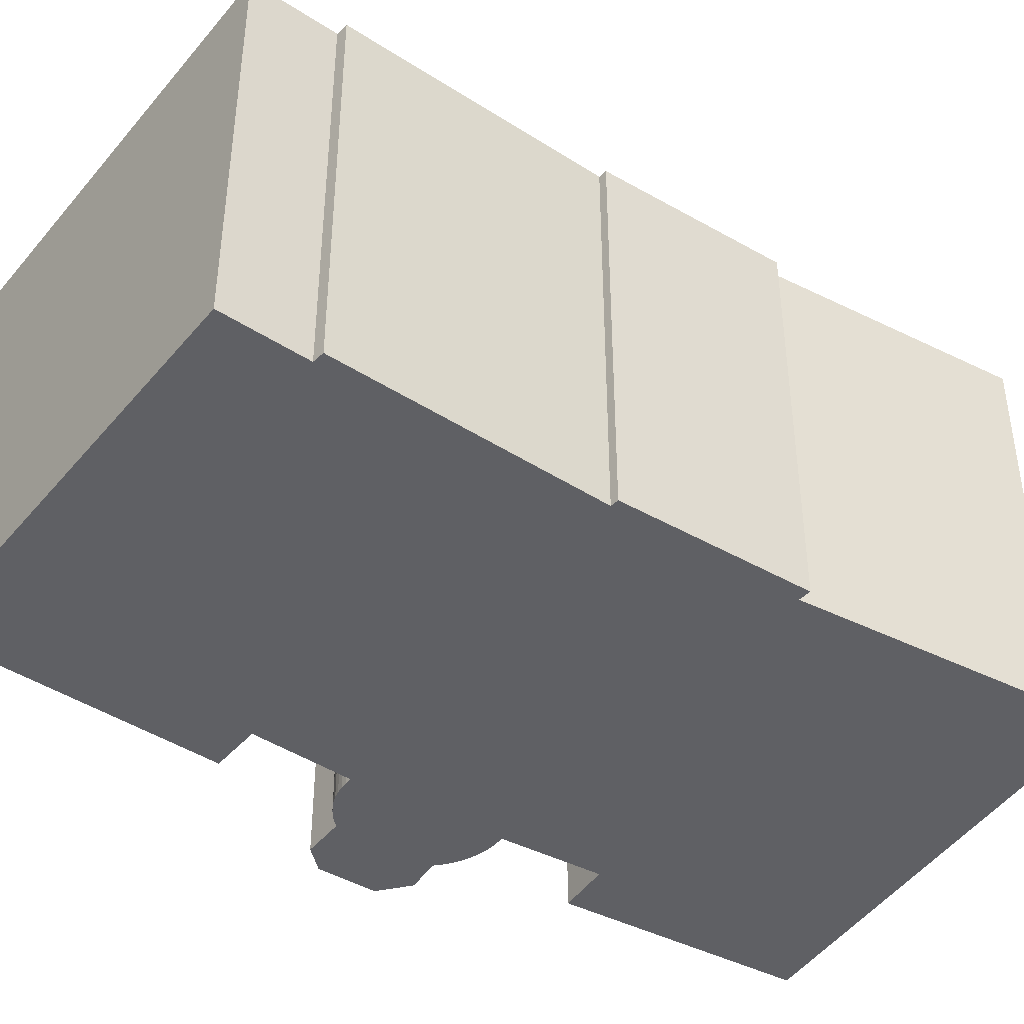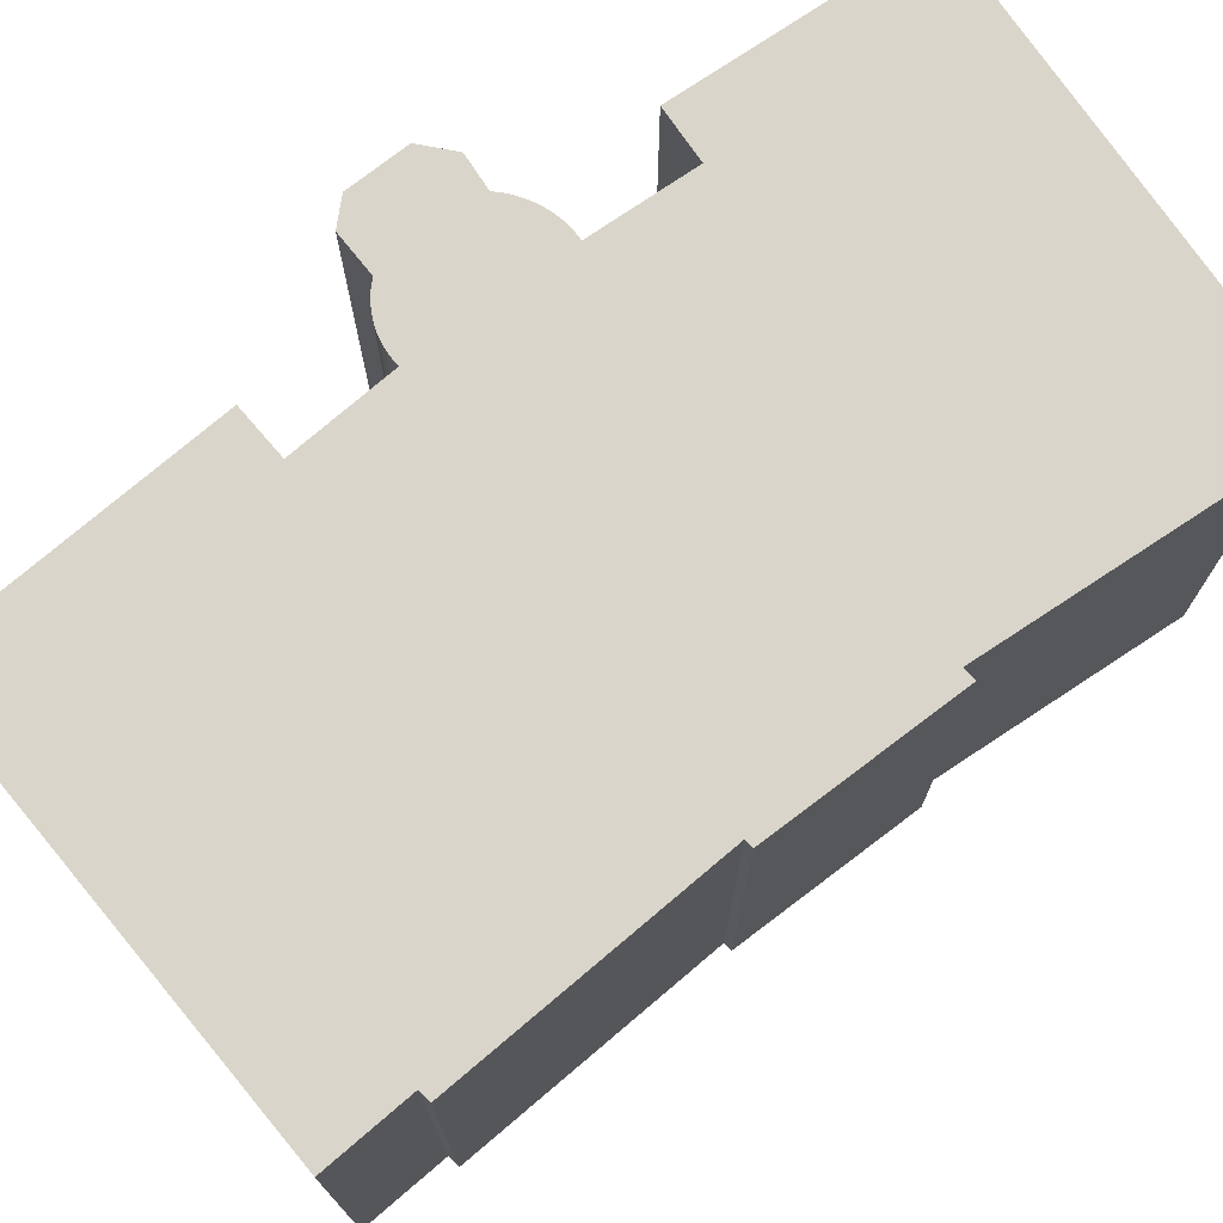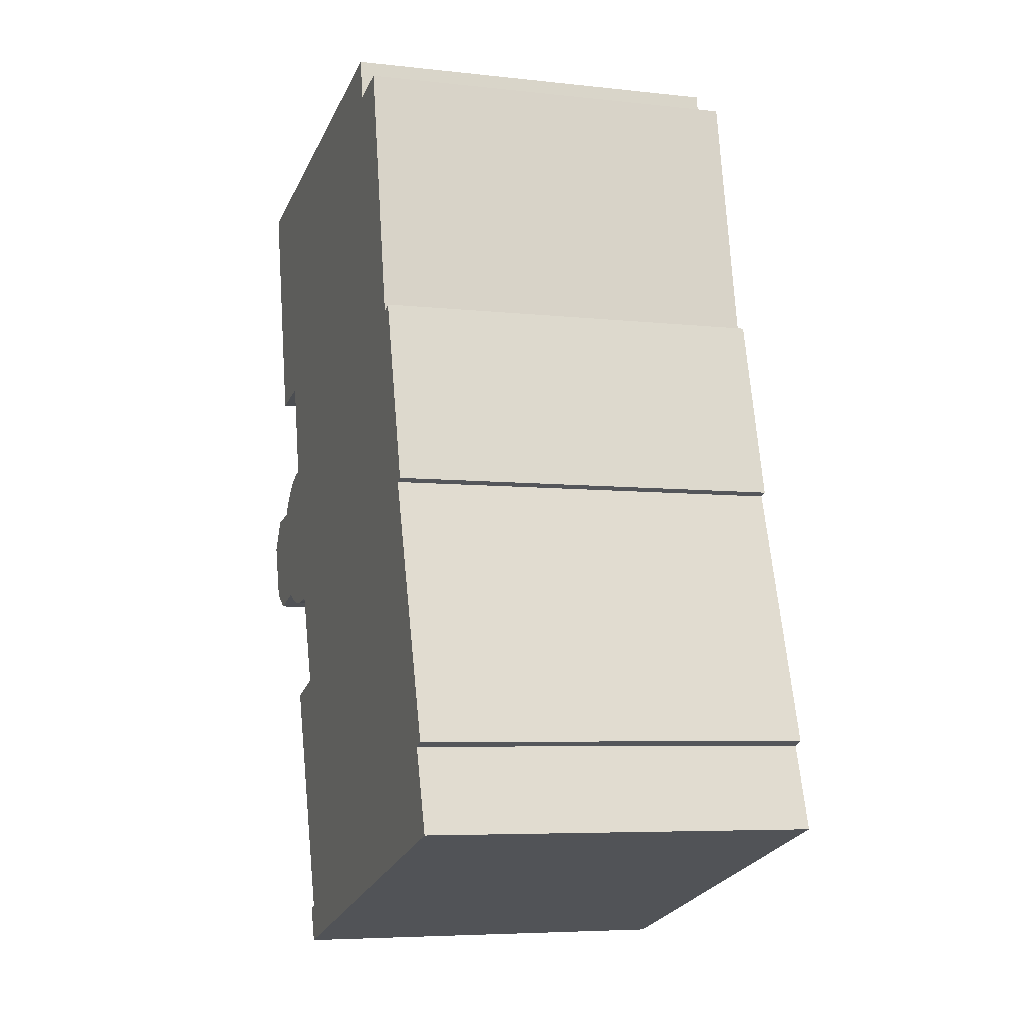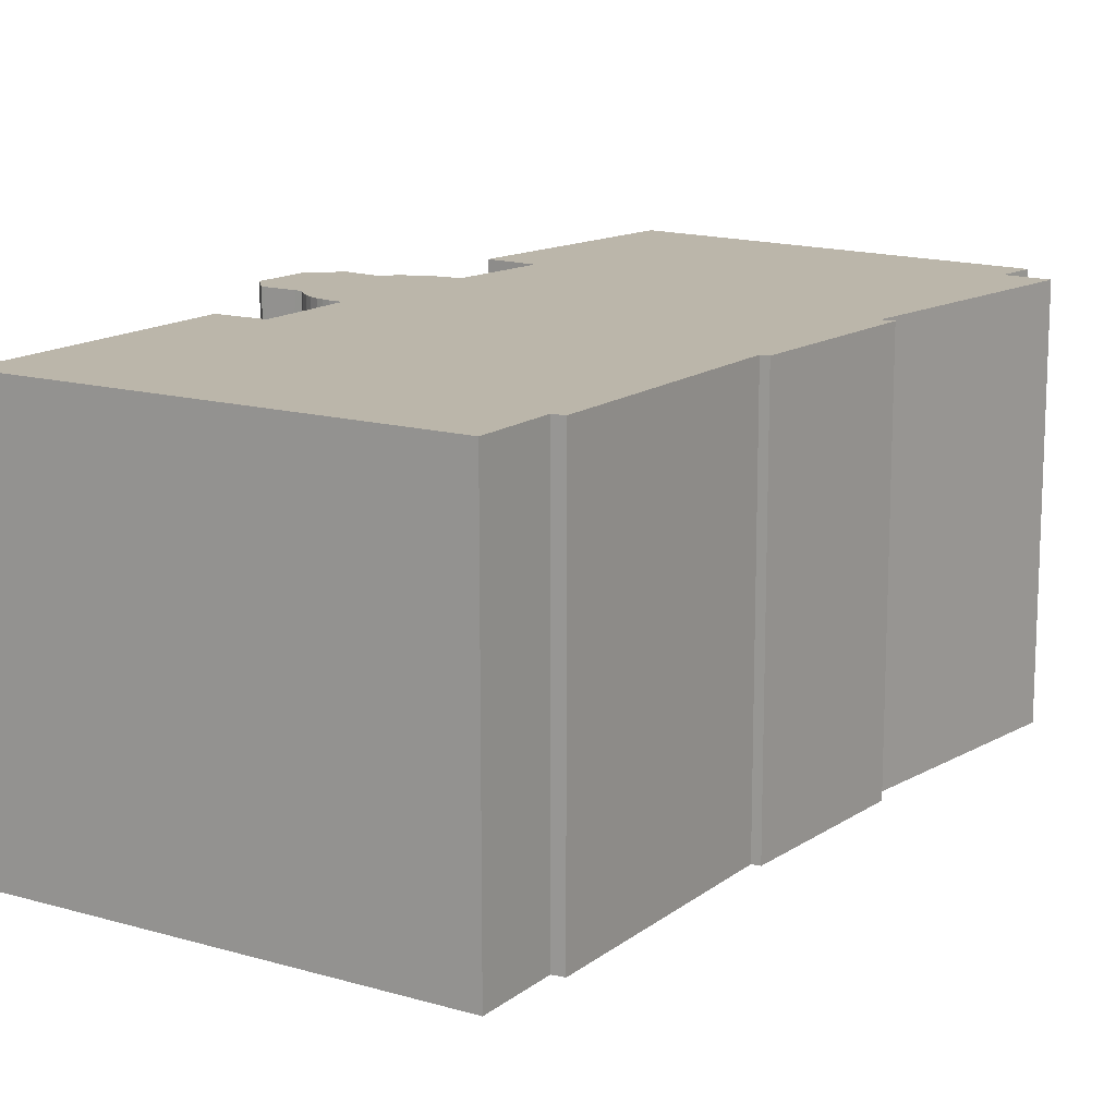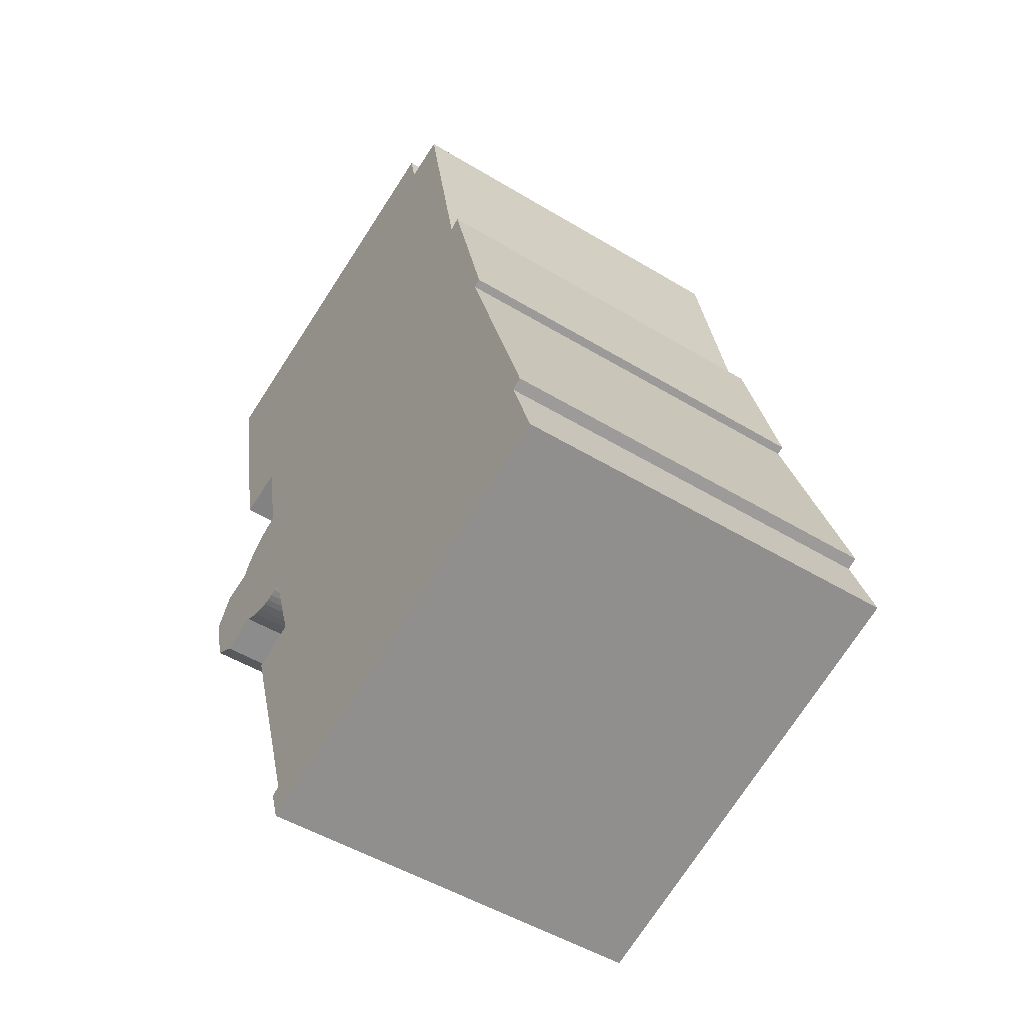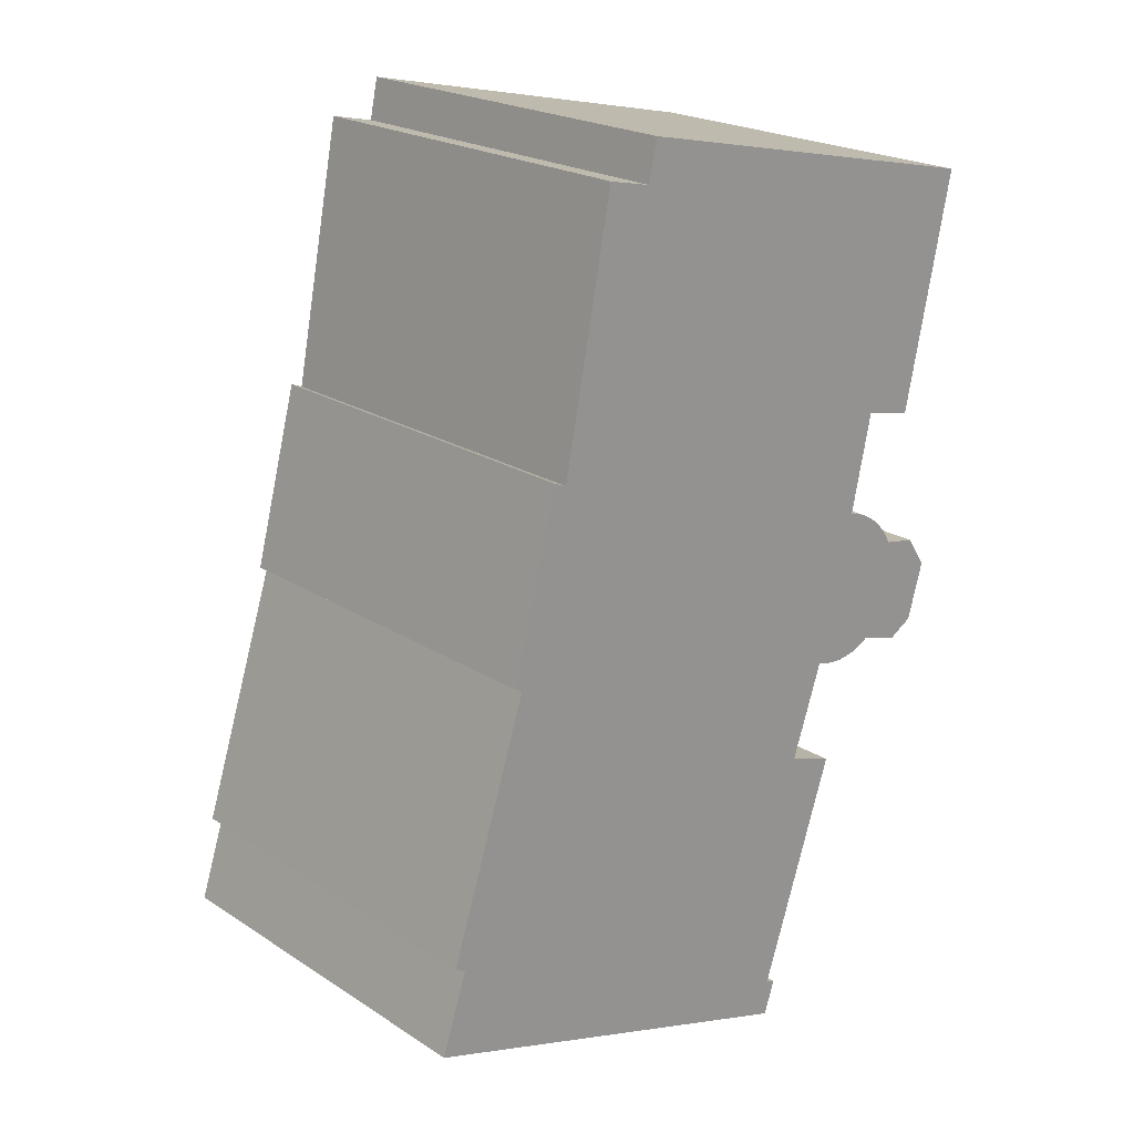
<metadata>
{"format":"obj","ext":"obj","renderer":"f3d","projection":"perspective","resolution":1024,"background":"white","views":[{"elev":-43.3,"azim":-109.3,"up":"+Y"},{"elev":74.2,"azim":-112.4,"up":"+Y"},{"elev":-6.0,"azim":-108.9,"up":"+Z"},{"elev":14.1,"azim":-130.0,"up":"+Y"},{"elev":-50.4,"azim":-123.5,"up":"+Z"},{"elev":21.6,"azim":-41.7,"up":"+Z"}]}
</metadata>
<code>
v  15.96 10.52 6.588
v  16.73 10.52 6.966
v  16.05 10.52 6.56
v  15.11 10.52 6.832
v  14.96 10.52 6.876
v  13.31 10.52 6.615
v  13.69 10.52 6.545
v  13.5 10.52 6.571
v  13.89 10.52 6.533
v  13.13 10.52 6.676
v  14.17 10.52 6.563
v  0 10.52 6.44e-16
v  11.77 10.52 -2.659
v  11.46 10.52 -3.58
v  11.5 10.52 -2.571
v  11.83 10.52 -1.576
v  0.716 10.52 2.171
v  13.51 10.52 3.507
v  0.42 10.52 2.296
v  12.26 10.52 4.1
v  2.609 10.52 9.069
v  13.44 10.52 3.712
v  13.57 10.52 3.669
v  14.45 10.52 6.631
v  14.71 10.52 6.736
v  2.399 10.52 9.154
v  3.681 10.52 14.01
v  17.16 10.52 8.485
v  17.17 10.52 8.498
v  3.997 10.52 13.88
v  15.71 10.52 9.498
v  15.8 10.52 9.48
v  16.62 10.52 9.328
v  15.59 10.52 9.712
v  15.45 10.52 9.911
v  15.28 10.52 10.09
v  15.1 10.52 10.26
v  14.88 10.52 10.41
v  14.65 10.52 10.54
v  14.14 10.52 10.71
v  14.4 10.52 10.64
v  14.72 10.52 13.38
v  5.358 10.52 20.87
v  6.552 10.52 20.61
v  17.27 10.52 18.71
v  16.1 10.52 13.09
v  6.78 10.52 21.7
v  17.43 10.52 19.46
v  9.725 10.52 21.08
v  16.05 -4.017e-16 6.56
v  15.11 -4.183e-16 6.832
v  14.96 -4.21e-16 6.876
v  15.96 -4.034e-16 6.588
v  14.71 -4.125e-16 6.736
v  14.45 -4.06e-16 6.631
v  14.17 -4.019e-16 6.563
v  13.89 -4e-16 6.533
v  13.69 -4.008e-16 6.545
v  13.5 -4.024e-16 6.571
v  13.31 -4.051e-16 6.615
v  13.13 -4.088e-16 6.676
v  11.46 2.192e-16 -3.58
v  0 0 0
v  2.609 -5.553e-16 9.069
v  2.399 -5.605e-16 9.154
v  16.1 -8.017e-16 13.09
v  14.72 -8.195e-16 13.38
v  16.73 -4.265e-16 6.966
v  12.26 -2.511e-16 4.1
v  13.57 -2.247e-16 3.669
v  11.83 9.65e-17 -1.576
v  11.5 1.574e-16 -2.571
v  13.51 -2.147e-16 3.507
v  11.77 1.628e-16 -2.659
v  17.43 -1.192e-15 19.46
v  17.27 -1.145e-15 18.71
v  14.14 -6.556e-16 10.71
v  17.17 -5.204e-16 8.498
v  17.16 -5.196e-16 8.485
v  13.44 -2.273e-16 3.712
v  3.681 -8.58e-16 14.01
v  3.997 -8.502e-16 13.88
v  5.358 -1.278e-15 20.87
v  6.552 -1.262e-15 20.61
v  6.78 -1.329e-15 21.7
v  9.725 -1.291e-15 21.08
v  14.4 -6.513e-16 10.64
v  14.65 -6.453e-16 10.54
v  15.71 -5.816e-16 9.498
v  16.62 -5.712e-16 9.328
v  15.8 -5.805e-16 9.48
v  0.716 -1.329e-16 2.171
v  0.42 -1.406e-16 2.296
v  14.88 -6.375e-16 10.41
v  15.1 -6.281e-16 10.26
v  15.28 -6.18e-16 10.09
v  15.45 -6.069e-16 9.911
v  15.59 -5.947e-16 9.712
g defaultobject
f 1 2 3
f 2 1 4
f 2 4 5
f 6 7 8
f 7 6 9
f 9 6 10
f 9 10 11
f 12 13 14
f 13 12 15
f 15 12 16
f 16 12 17
f 16 17 18
f 18 17 19
f 18 19 20
f 20 19 21
f 18 20 22
f 18 22 23
f 20 21 10
f 10 21 11
f 11 21 24
f 24 21 25
f 25 21 5
f 5 21 26
f 5 26 27
f 5 27 2
f 2 27 28
f 28 27 29
f 29 27 30
f 29 30 31
f 29 31 32
f 29 32 33
f 31 30 34
f 34 30 35
f 35 30 36
f 36 30 37
f 37 30 38
f 38 30 39
f 39 30 40
f 39 40 41
f 30 42 40
f 42 30 43
f 42 43 44
f 42 45 46
f 45 42 44
f 45 44 47
f 45 47 48
f 48 47 49
f 50 1 3
f 1 50 4
f 4 50 5
f 5 50 51
f 5 51 52
f 51 50 53
f 54 24 25
f 24 54 55
f 55 11 24
f 11 55 56
f 56 9 11
f 9 56 57
f 57 7 9
f 7 57 58
f 58 8 7
f 8 58 59
f 59 6 8
f 6 59 60
f 60 10 6
f 10 60 61
f 62 12 14
f 12 62 63
f 64 26 21
f 26 64 65
f 66 42 46
f 42 66 67
f 52 25 5
f 25 52 54
f 68 3 2
f 3 68 50
f 61 20 10
f 20 61 69
f 70 18 23
f 18 70 16
f 16 70 15
f 15 70 71
f 15 71 72
f 71 70 73
f 74 14 13
f 14 74 62
f 75 45 48
f 45 75 46
f 46 75 66
f 66 75 76
f 67 40 42
f 40 67 77
f 78 28 29
f 28 78 79
f 79 2 28
f 2 79 68
f 69 22 20
f 22 69 23
f 23 69 70
f 70 69 80
f 72 13 15
f 13 72 74
f 81 30 27
f 30 81 82
f 83 44 43
f 44 83 84
f 85 49 47
f 49 85 48
f 48 85 75
f 75 85 86
f 77 41 40
f 41 77 87
f 87 39 41
f 39 87 88
f 89 32 31
f 32 89 33
f 33 89 90
f 90 89 91
f 63 17 12
f 17 63 92
f 93 21 19
f 21 93 64
f 65 27 26
f 27 65 81
f 82 43 30
f 43 82 83
f 84 47 44
f 47 84 85
f 92 19 17
f 19 92 93
f 88 38 39
f 38 88 94
f 94 37 38
f 37 94 95
f 95 36 37
f 36 95 96
f 96 35 36
f 35 96 97
f 97 34 35
f 34 97 98
f 98 31 34
f 31 98 89
f 90 29 33
f 29 90 78
f 79 50 68
f 50 79 53
f 53 79 51
f 51 79 78
f 51 78 90
f 51 90 52
f 52 90 54
f 54 90 55
f 55 90 56
f 56 90 57
f 57 90 58
f 58 90 59
f 59 90 91
f 59 91 60
f 60 91 61
f 74 63 62
f 63 74 72
f 63 72 71
f 63 71 73
f 63 73 70
f 63 70 80
f 63 80 69
f 63 69 61
f 63 61 91
f 63 91 89
f 63 89 98
f 63 98 97
f 63 97 96
f 63 96 95
f 63 95 94
f 63 94 88
f 63 88 87
f 63 87 77
f 63 77 67
f 85 84 86
f 76 67 66
f 67 76 63
f 63 76 92
f 92 76 93
f 93 76 64
f 64 76 75
f 64 75 86
f 64 86 65
f 65 86 82
f 82 86 84
f 82 84 83
f 81 65 82

</code>
